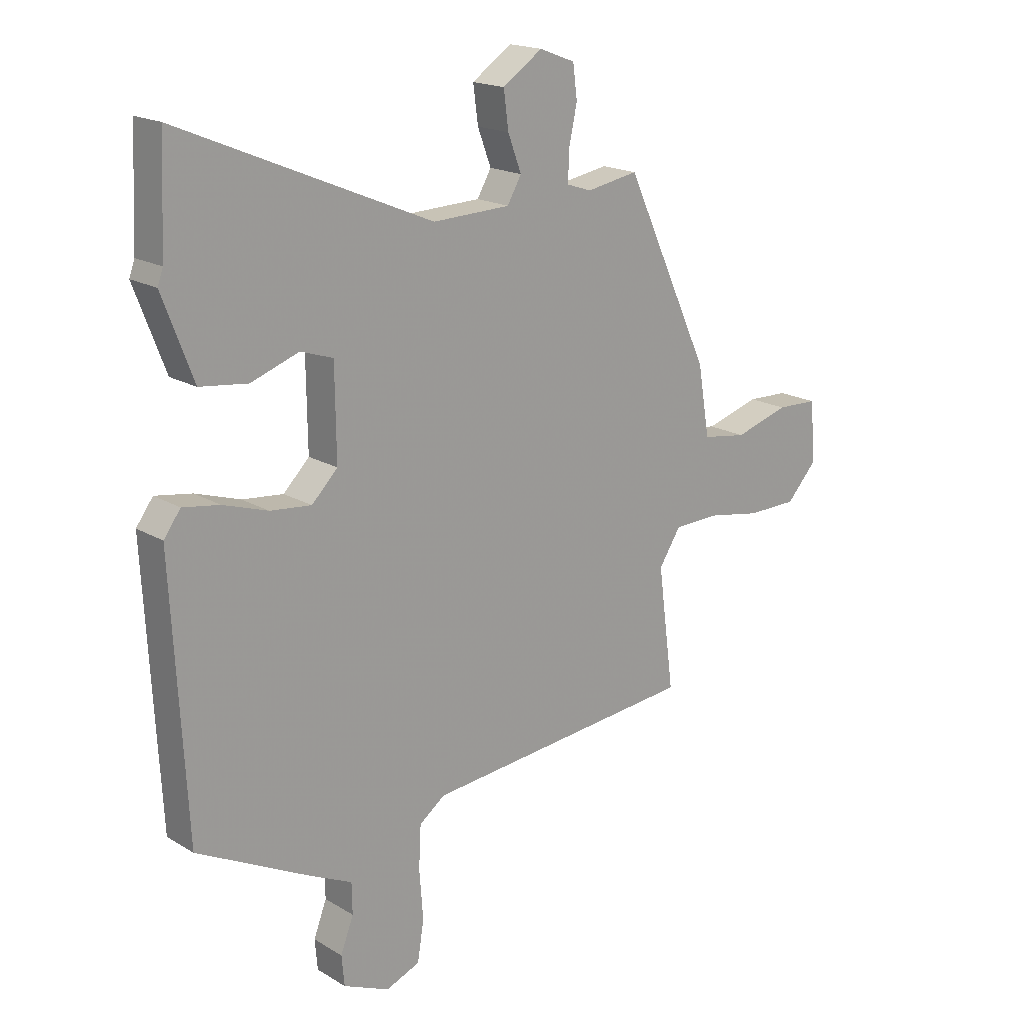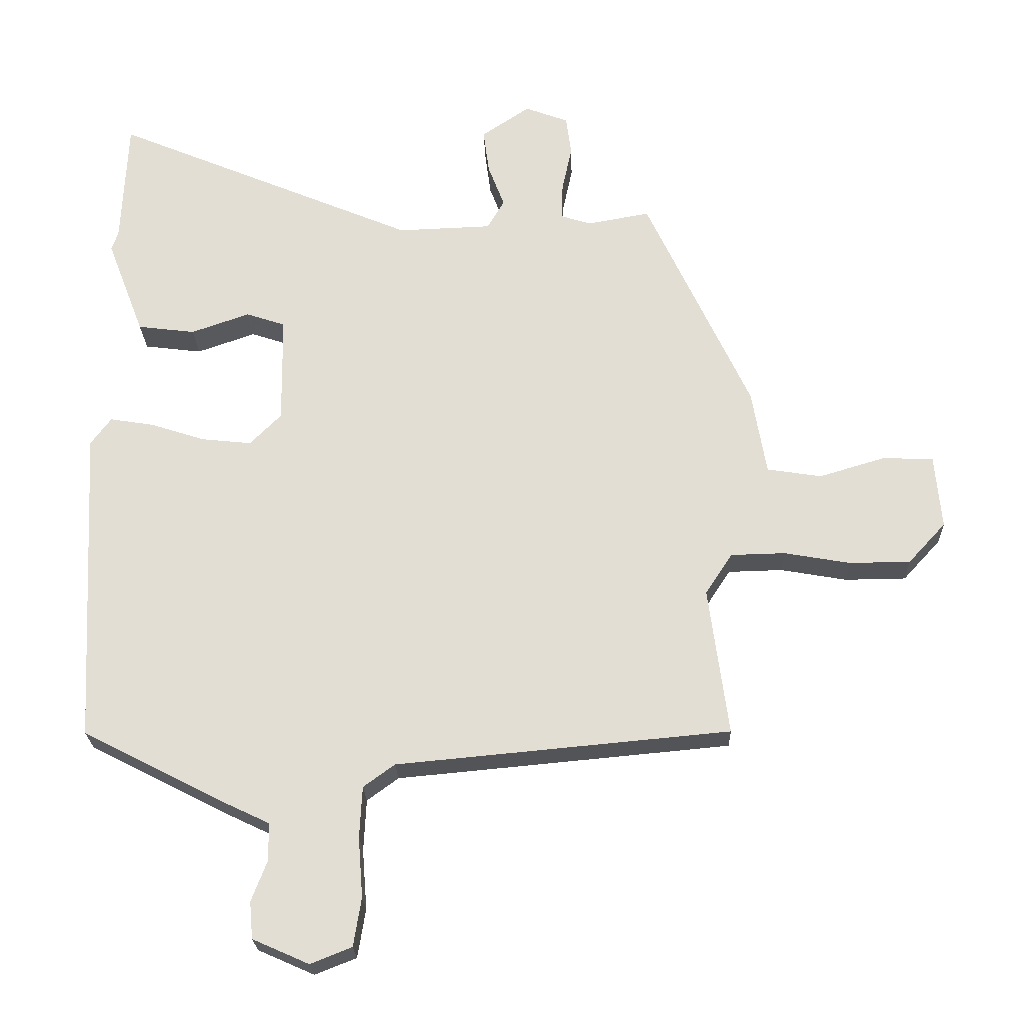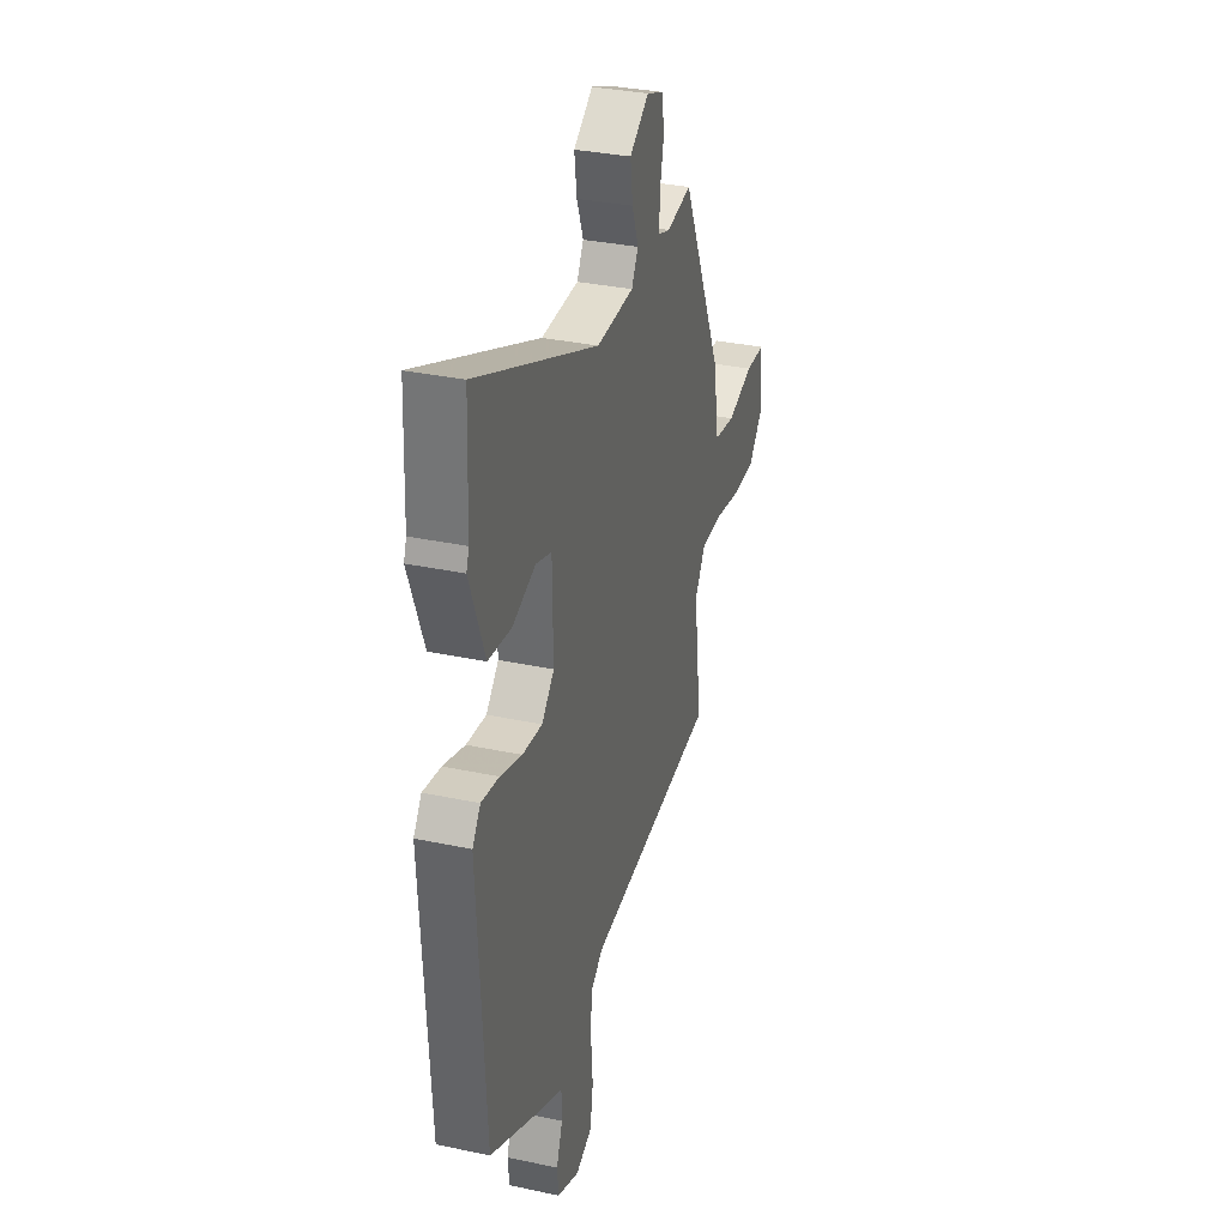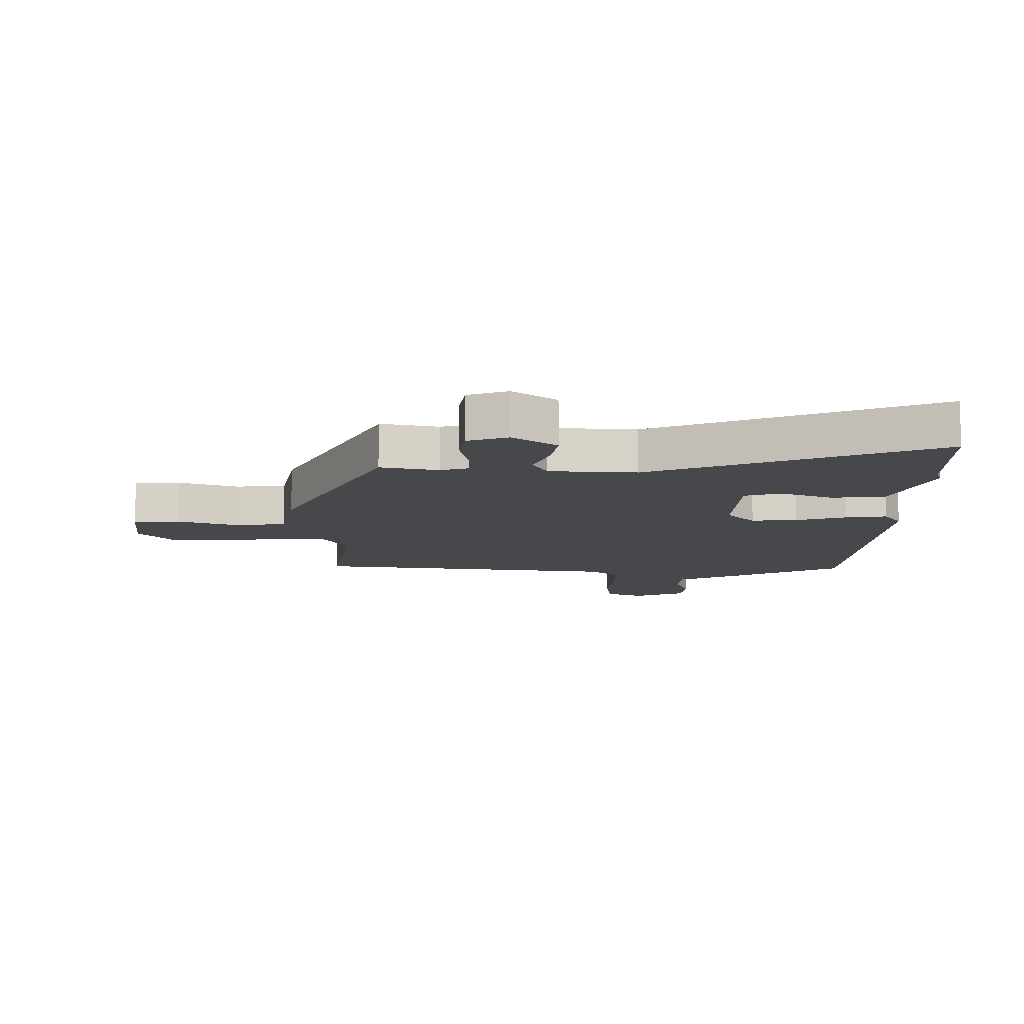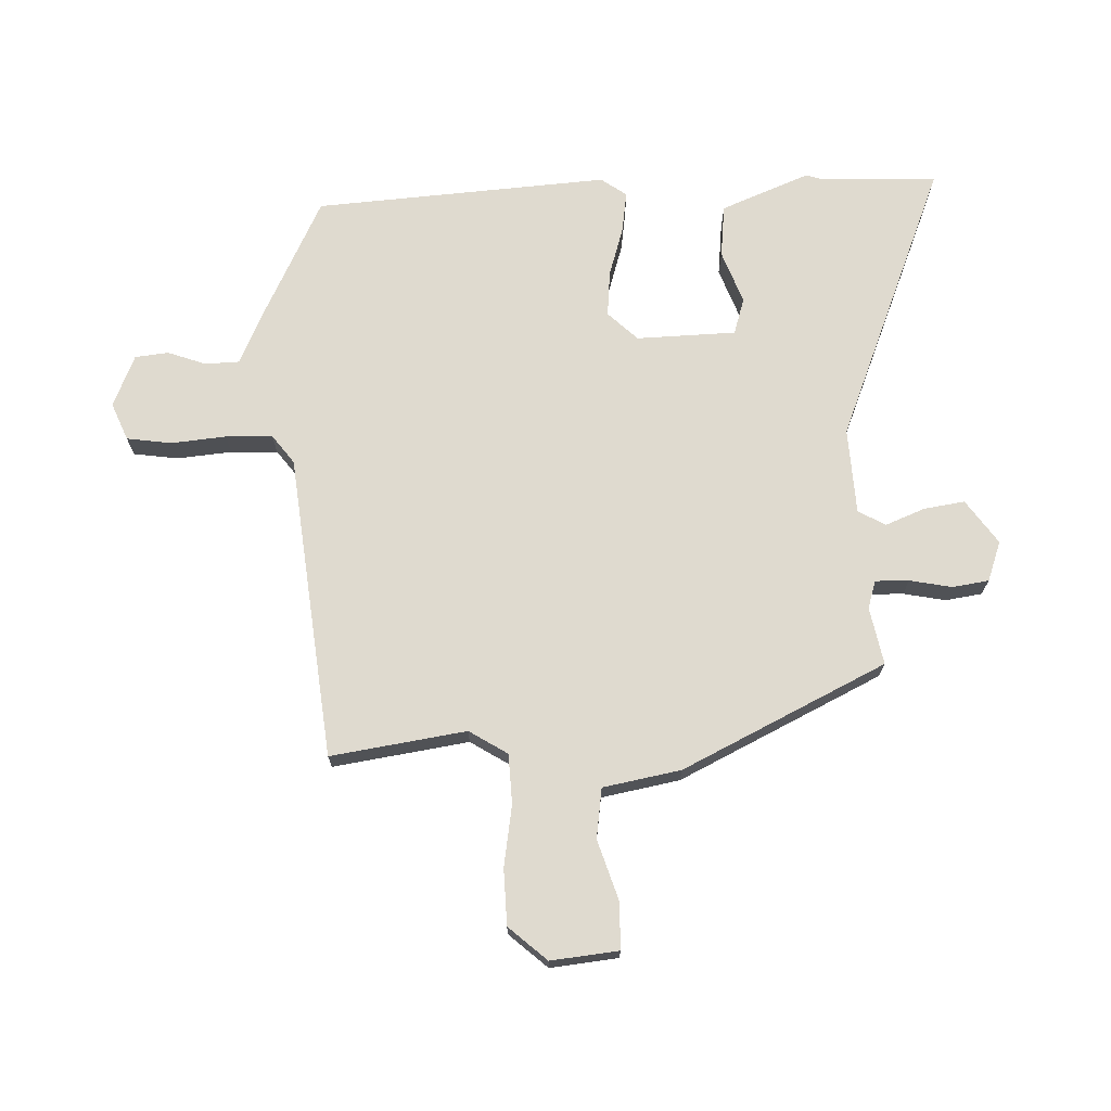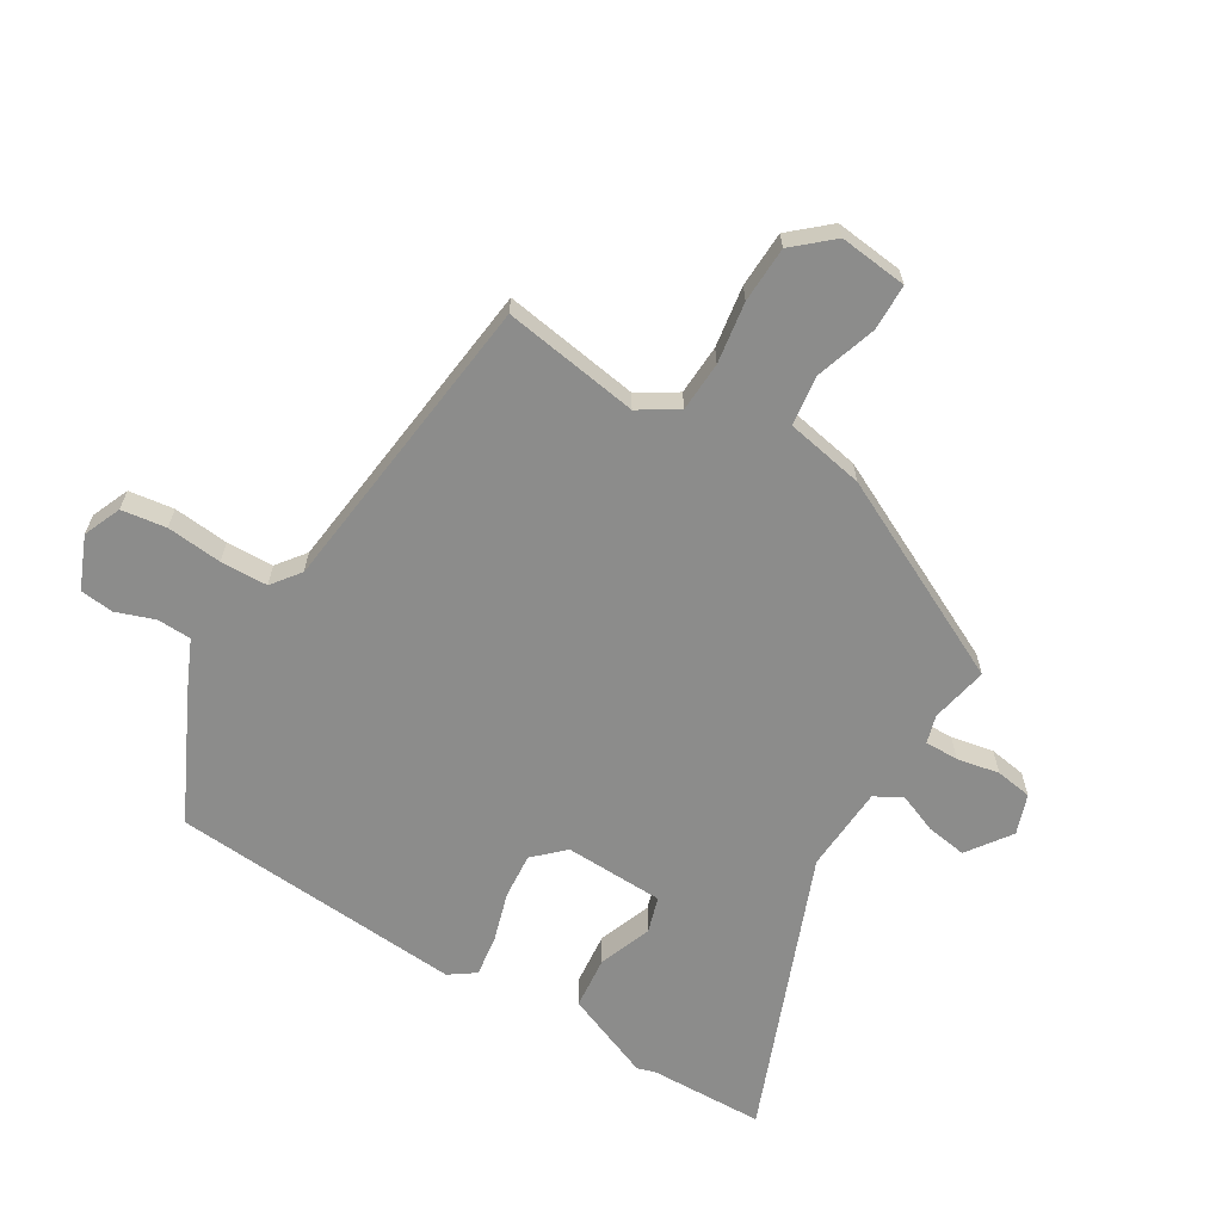
<metadata>
{"format":"obj","ext":"obj","renderer":"f3d","projection":"perspective","resolution":1024,"background":"white","views":[{"elev":18.4,"azim":138.7,"up":"+Z"},{"elev":-23.5,"azim":-178.1,"up":"+Z"},{"elev":33.1,"azim":106.4,"up":"+Z"},{"elev":-11.3,"azim":-1.9,"up":"+Y"},{"elev":70.9,"azim":-93.0,"up":"+Y"},{"elev":-64.1,"azim":-122.4,"up":"+Y"}]}
</metadata>
<code>
v -0.382 0.07 0.476
v -0.286 0.07 0.459
v -0.24 0.07 0.474
v -0.242 0.07 0.53
v -0.257 0.07 0.6
v -0.249 0.07 0.661
v -0.183 0.07 0.686
v -0.109 0.07 0.636
v -0.118 0.07 0.568
v -0.143 0.07 0.502
v -0.117 0.07 0.457
v 0.027 0.07 0.452
v 0.493 0.07 0.649
v 0.502 0.07 0.455
v 0.512 0.07 0.427
v 0.455 0.07 0.278
v 0.367 0.07 0.267
v 0.278 0.07 0.298
v 0.218 0.07 0.278
v 0.216 0.07 0.112
v 0.264 0.07 0.064
v 0.34 0.07 0.072
v 0.423 0.07 0.099
v 0.491 0.07 0.11
v 0.522 0.07 0.068
v 0.496 0.07 -0.422
v 0.288 0.07 -0.529
v 0.208 0.07 -0.567
v 0.207 0.07 -0.624
v 0.231 0.07 -0.687
v 0.226 0.07 -0.743
v 0.14 0.07 -0.781
v 0.077 0.07 -0.756
v 0.065 0.07 -0.682
v 0.072 0.07 -0.59
v 0.068 0.07 -0.512
v 0.02 0.07 -0.477
v -0.489 0.07 -0.43
v -0.459 0.07 -0.204
v -0.5 0.07 -0.141
v -0.583 0.07 -0.139
v -0.684 0.07 -0.157
v -0.777 0.07 -0.156
v -0.834 0.07 -0.094
v -0.824 0.07 0.019
v -0.747 0.07 0.022
v -0.646 0.07 -0.008
v -0.563 0.07 0.005
v -0.541 0.07 0.135
v -0.382 0 0.476
v -0.286 0 0.459
v -0.24 0 0.474
v -0.242 0 0.53
v -0.257 0 0.6
v -0.249 0 0.661
v -0.183 0 0.686
v -0.109 0 0.636
v -0.118 0 0.568
v -0.143 0 0.502
v -0.117 0 0.457
v 0.027 0 0.452
v 0.493 0 0.649
v 0.502 0 0.455
v 0.512 0 0.427
v 0.455 0 0.278
v 0.367 0 0.267
v 0.278 0 0.298
v 0.218 0 0.278
v 0.216 0 0.112
v 0.264 0 0.064
v 0.34 0 0.072
v 0.423 0 0.099
v 0.491 0 0.11
v 0.522 0 0.068
v 0.496 0 -0.422
v 0.288 0 -0.529
v 0.208 0 -0.567
v 0.207 0 -0.624
v 0.231 0 -0.687
v 0.226 0 -0.743
v 0.14 0 -0.781
v 0.077 0 -0.756
v 0.065 0 -0.682
v 0.072 0 -0.59
v 0.068 0 -0.512
v 0.02 0 -0.477
v -0.489 0 -0.43
v -0.459 0 -0.204
v -0.5 0 -0.141
v -0.583 0 -0.139
v -0.684 0 -0.157
v -0.777 0 -0.156
v -0.834 0 -0.094
v -0.824 0 0.019
v -0.747 0 0.022
v -0.646 0 -0.008
v -0.563 0 0.005
v -0.541 0 0.135
f 48 49 1 2
f 44 45 46 47
f 44 47 48
f 41 42 43 44
f 40 41 44 48
f 39 40 48 2
f 37 38 39 2
f 32 33 34 35
f 32 35 36
f 29 30 31 32
f 28 29 32 36
f 22 23 24 25
f 21 22 25 26
f 20 21 26 27
f 15 16 17 18
f 14 15 18 19
f 12 13 14 19
f 11 12 19 20
f 7 8 9 10
f 5 6 7 10
f 4 5 10 11
f 3 4 11 20
f 27 28 36 37
f 20 27 37
f 2 3 20 37
f 51 50 98 97
f 96 95 94 93
f 97 96 93
f 93 92 91 90
f 97 93 90 89
f 51 97 89 88
f 51 88 87 86
f 84 83 82 81
f 85 84 81
f 81 80 79 78
f 85 81 78 77
f 74 73 72 71
f 75 74 71 70
f 76 75 70 69
f 67 66 65 64
f 68 67 64 63
f 68 63 62 61
f 69 68 61 60
f 59 58 57 56
f 59 56 55 54
f 60 59 54 53
f 69 60 53 52
f 86 85 77 76
f 86 76 69
f 86 69 52 51
f 1 50 51 2
f 2 51 52 3
f 3 52 53 4
f 4 53 54 5
f 5 54 55 6
f 6 55 56 7
f 7 56 57 8
f 8 57 58 9
f 9 58 59 10
f 10 59 60 11
f 11 60 61 12
f 12 61 62 13
f 13 62 63 14
f 14 63 64 15
f 15 64 65 16
f 16 65 66 17
f 17 66 67 18
f 18 67 68 19
f 19 68 69 20
f 20 69 70 21
f 21 70 71 22
f 22 71 72 23
f 23 72 73 24
f 24 73 74 25
f 25 74 75 26
f 26 75 76 27
f 27 76 77 28
f 28 77 78 29
f 29 78 79 30
f 30 79 80 31
f 31 80 81 32
f 32 81 82 33
f 33 82 83 34
f 34 83 84 35
f 35 84 85 36
f 36 85 86 37
f 37 86 87 38
f 38 87 88 39
f 39 88 89 40
f 40 89 90 41
f 41 90 91 42
f 42 91 92 43
f 43 92 93 44
f 44 93 94 45
f 45 94 95 46
f 46 95 96 47
f 47 96 97 48
f 48 97 98 49
f 49 98 50 1

</code>
